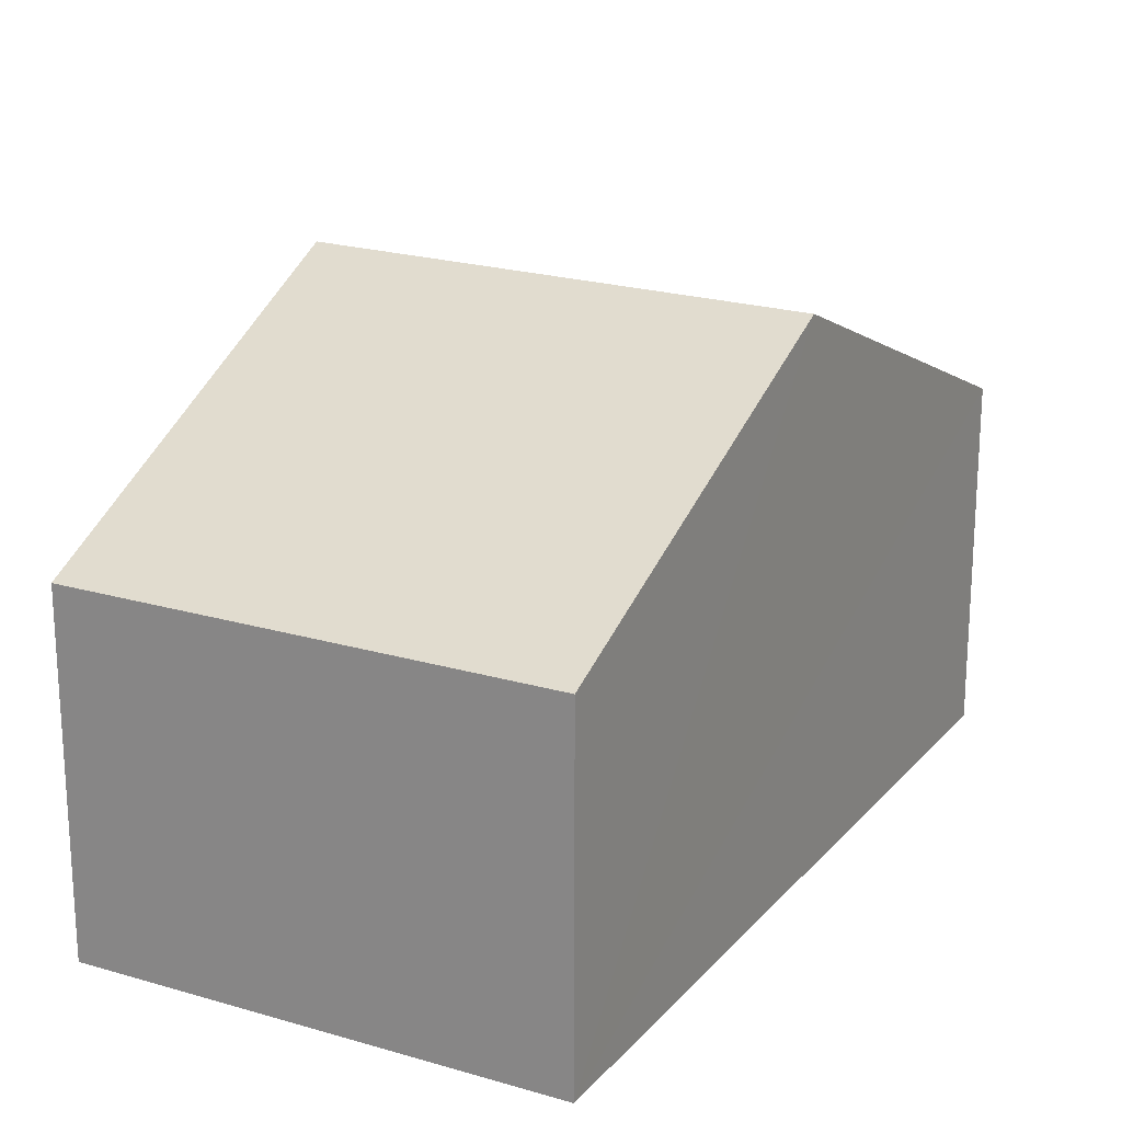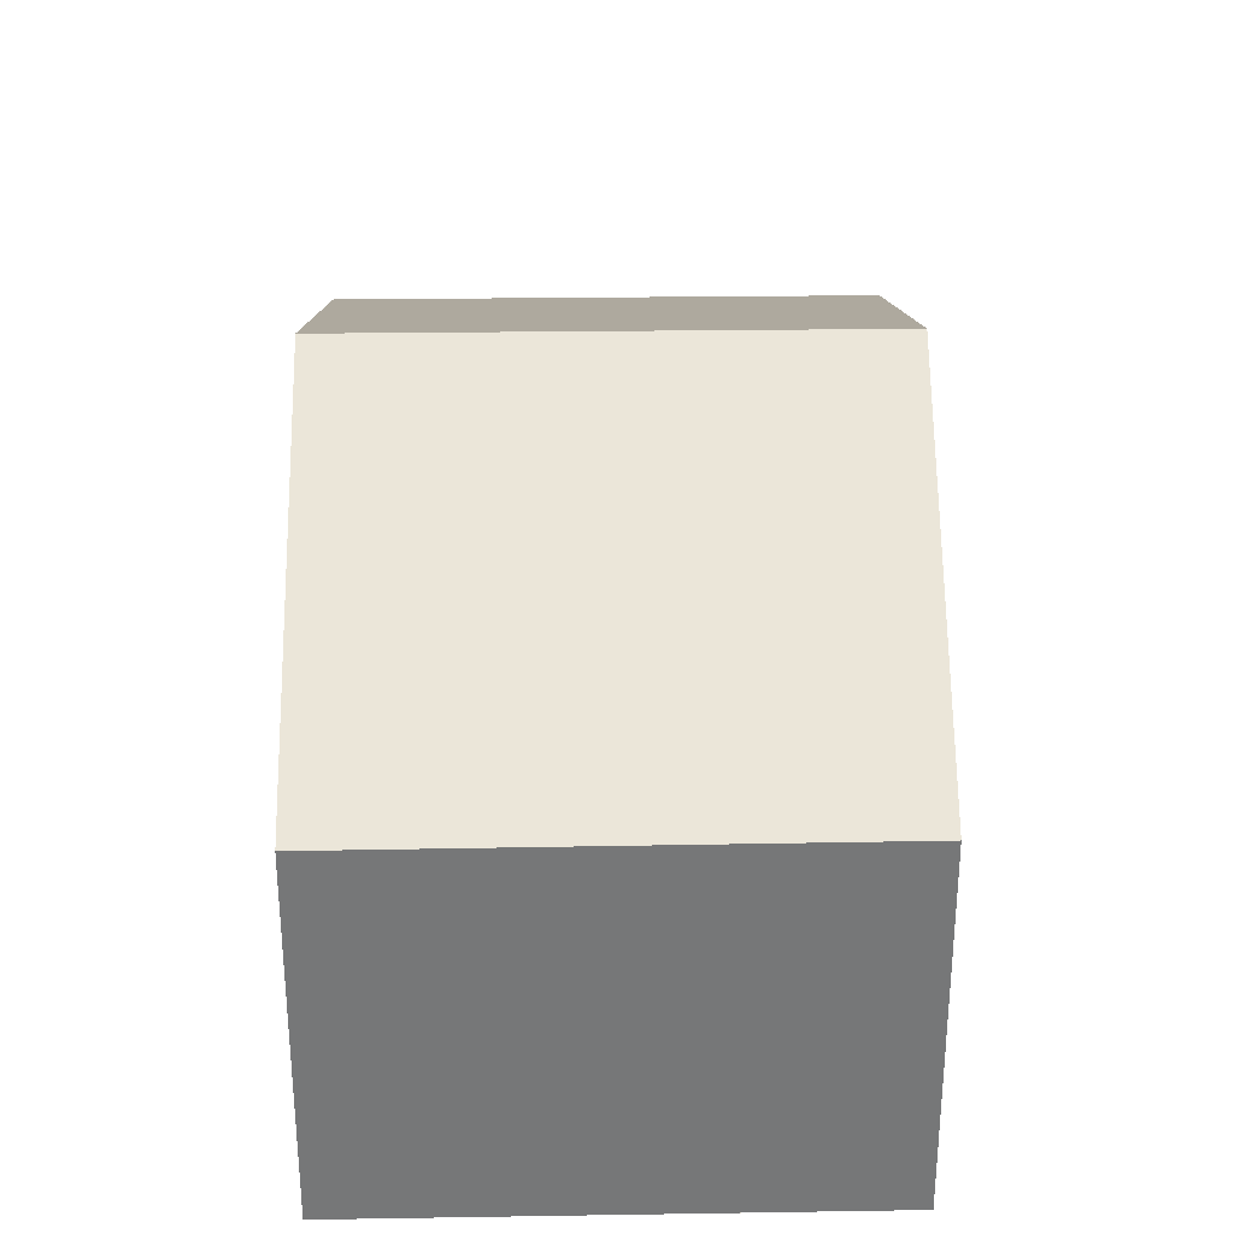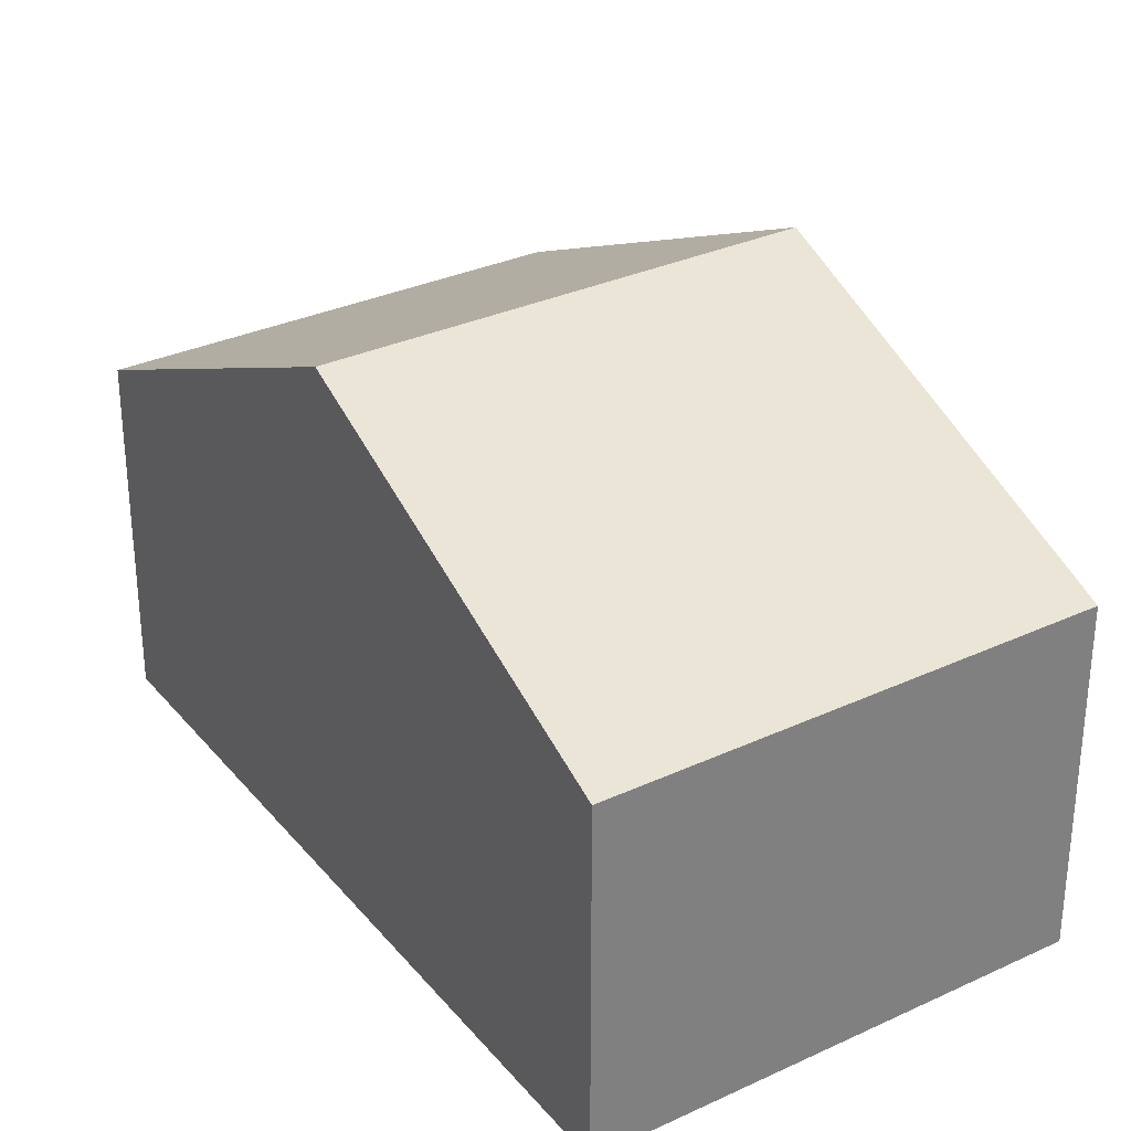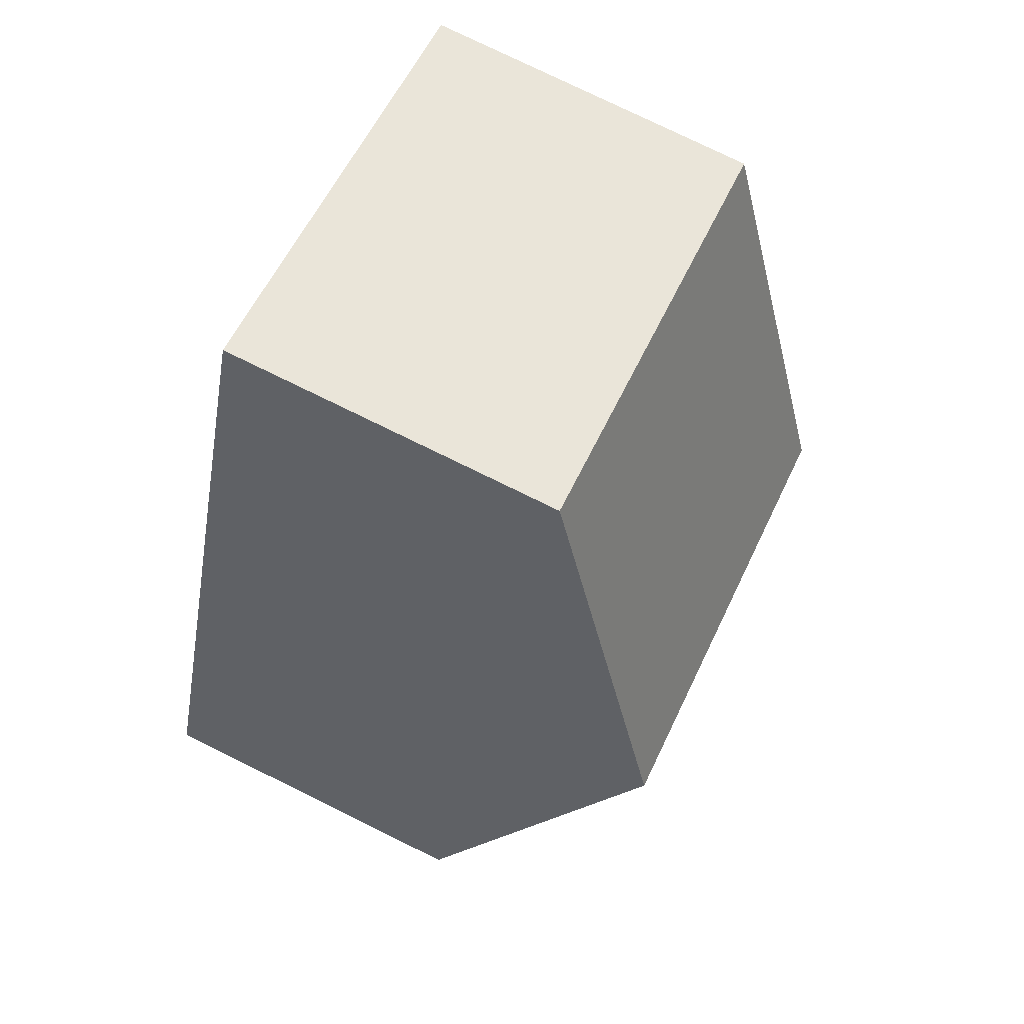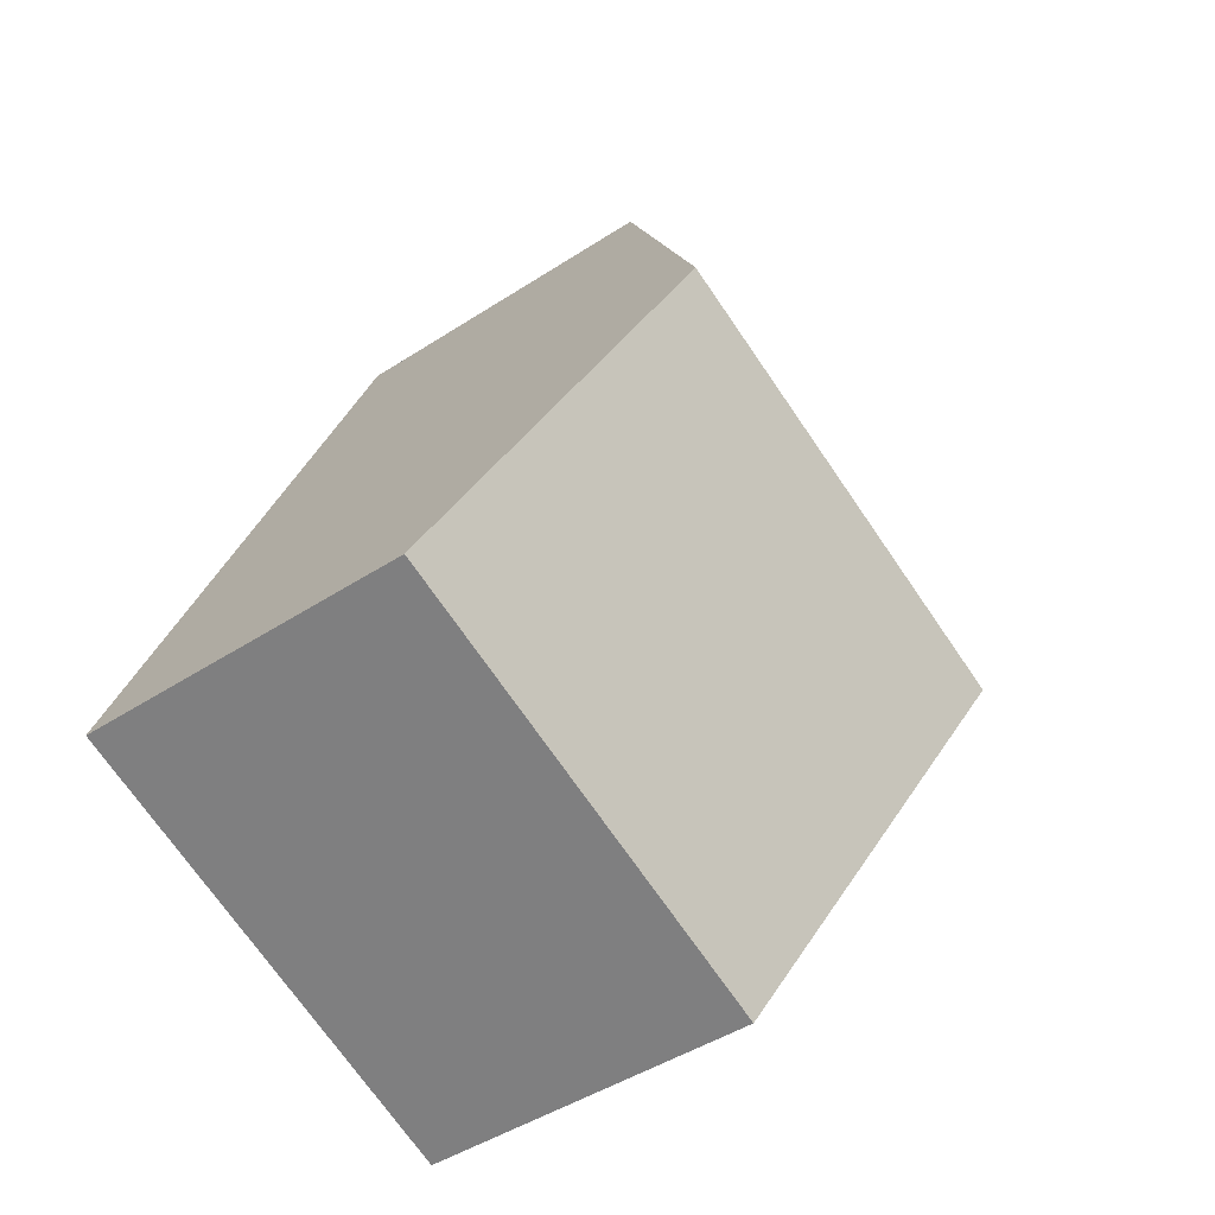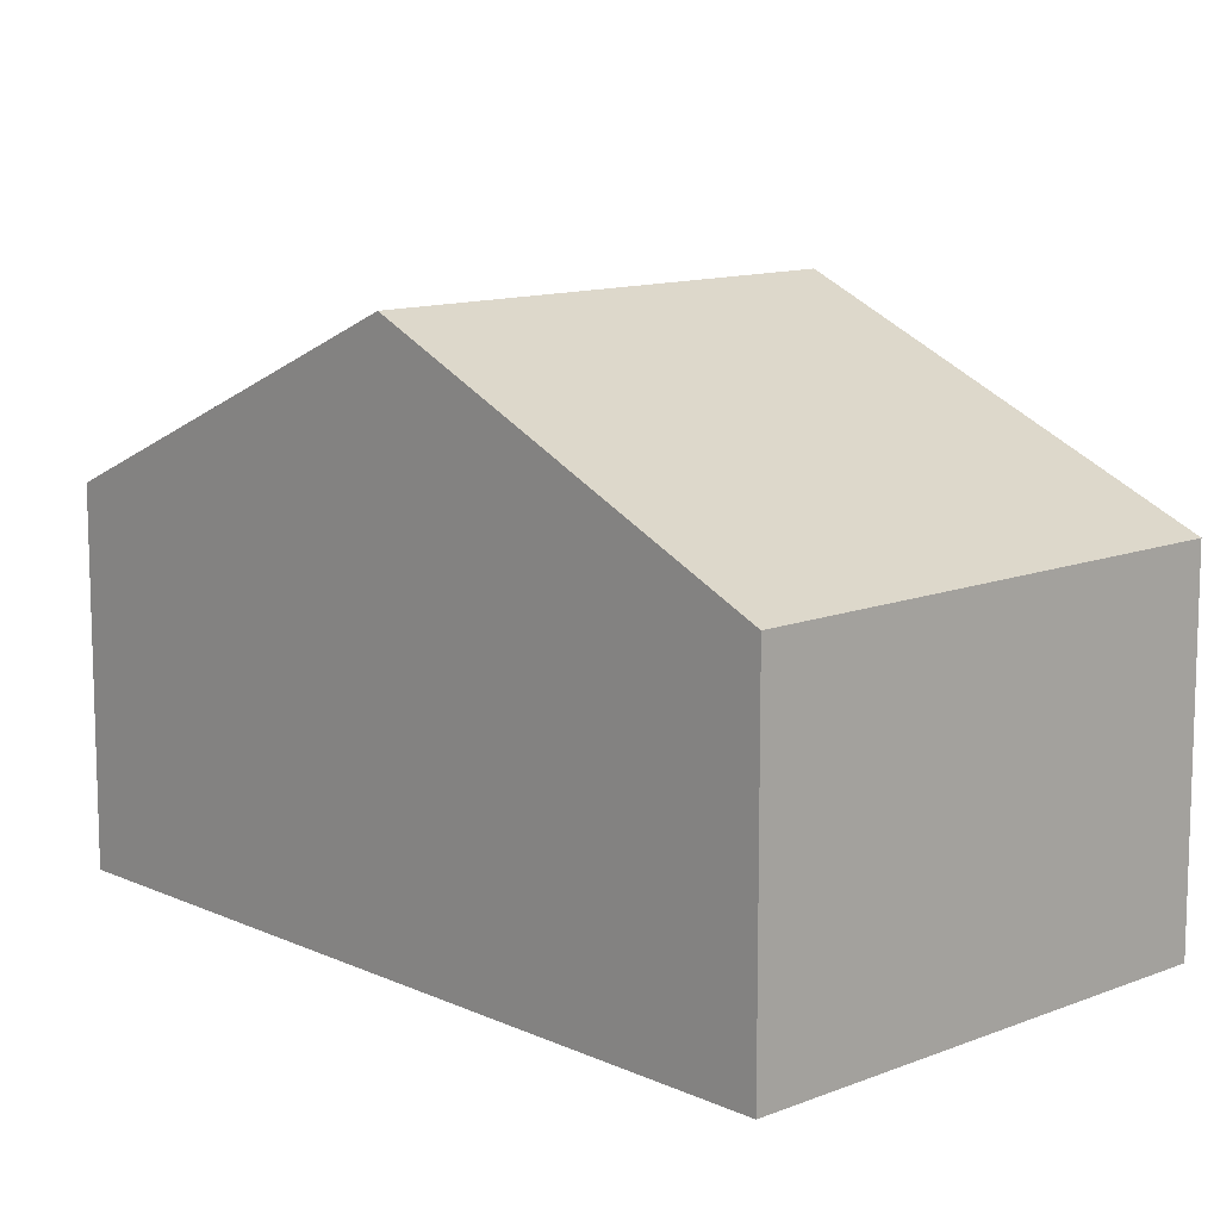
<metadata>
{"format":"obj","ext":"obj","renderer":"f3d","projection":"perspective","resolution":1024,"background":"white","views":[{"elev":21.6,"azim":7.3,"up":"+Y"},{"elev":33.1,"azim":-21.6,"up":"+Y"},{"elev":31.3,"azim":125.8,"up":"+Y"},{"elev":77.9,"azim":116.1,"up":"+Z"},{"elev":-45.4,"azim":127.0,"up":"+Z"},{"elev":11.8,"azim":115.8,"up":"+Y"}]}
</metadata>
<code>
v  2.284 2.822 -6.275
v  4.831 4.299 -1.757
v  6.062 2.822 -4.851
v  1.145 4.299 -3.146
v  0 2.813 1.722e-16
v  3.601 2.823 1.334
v  3.601 -8.168e-17 1.334
v  0 0 0
v  4.831 1.076e-16 -1.757
v  6.062 2.97e-16 -4.851
v  2.284 3.842e-16 -6.275
v  1.145 1.926e-16 -3.146
g defaultobject
f 1 2 3
f 2 1 4
f 5 2 4
f 2 5 6
f 5 7 6
f 7 5 8
f 7 2 6
f 2 7 3
f 3 7 9
f 3 9 10
f 10 1 3
f 1 10 11
f 4 8 5
f 8 4 1
f 8 1 12
f 12 1 11
f 9 11 10
f 11 9 7
f 11 7 12
f 12 7 8

</code>
